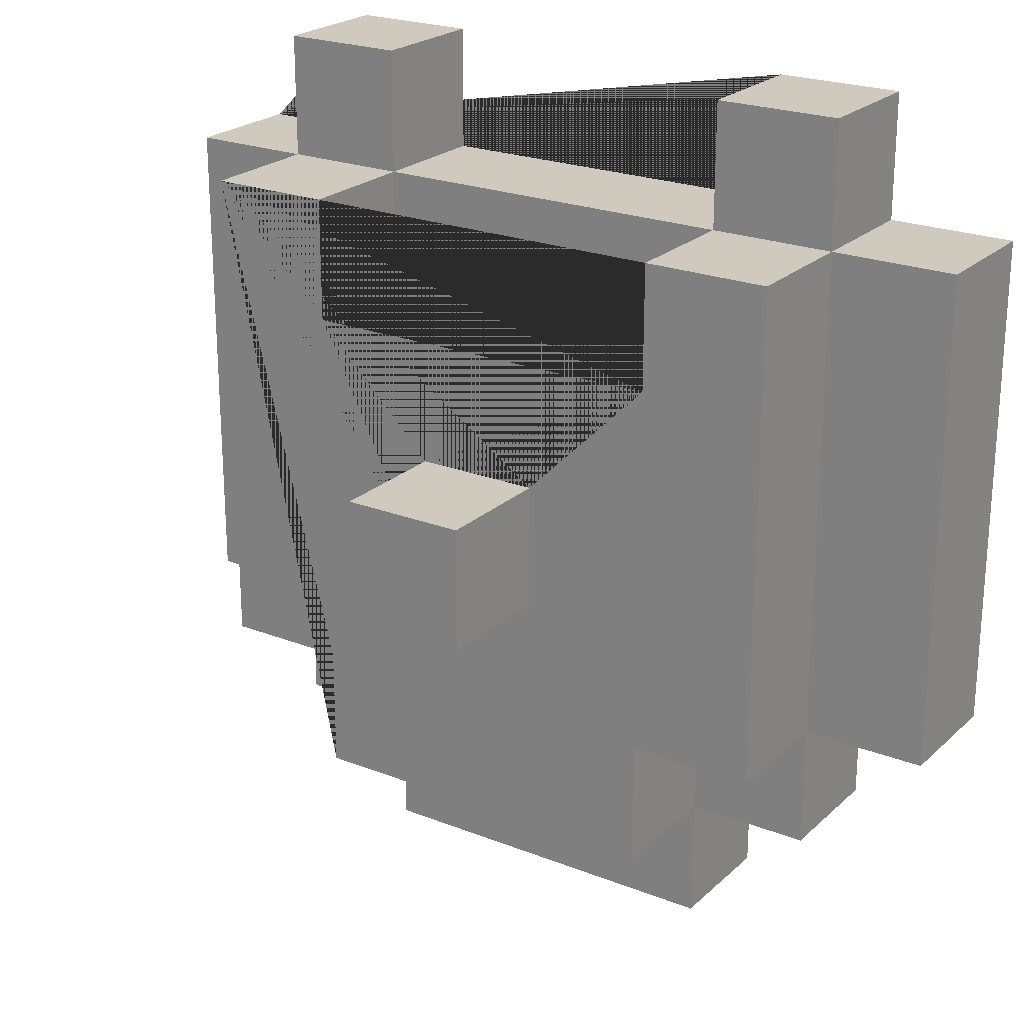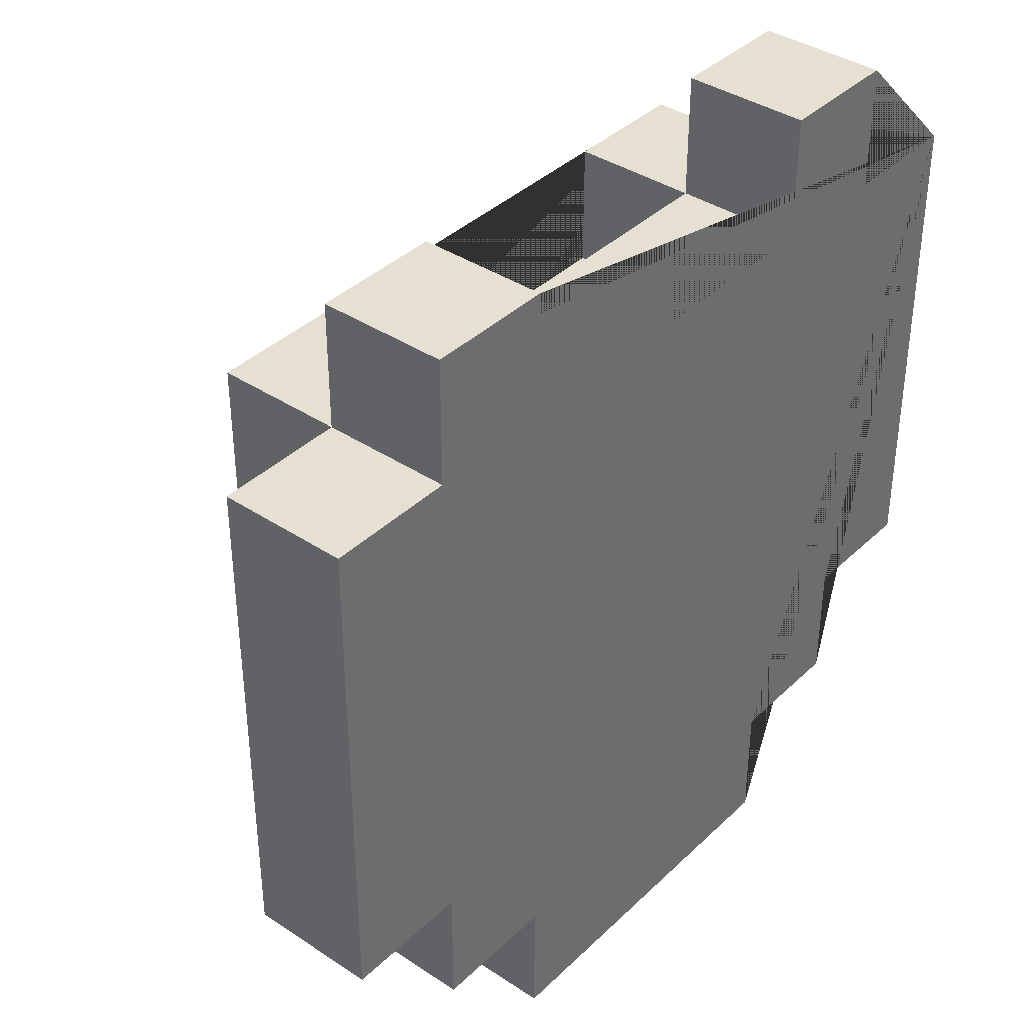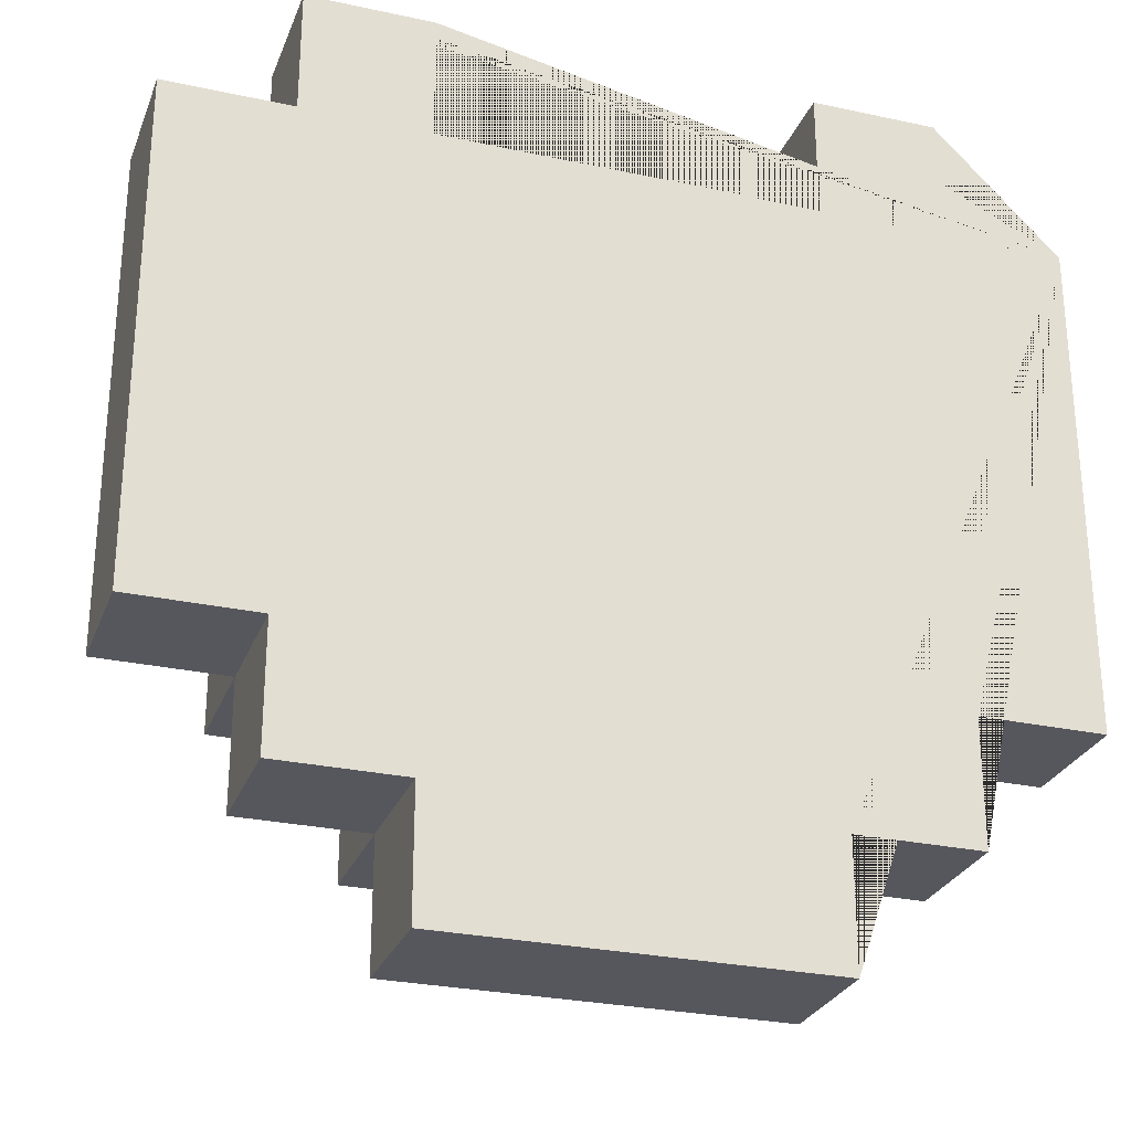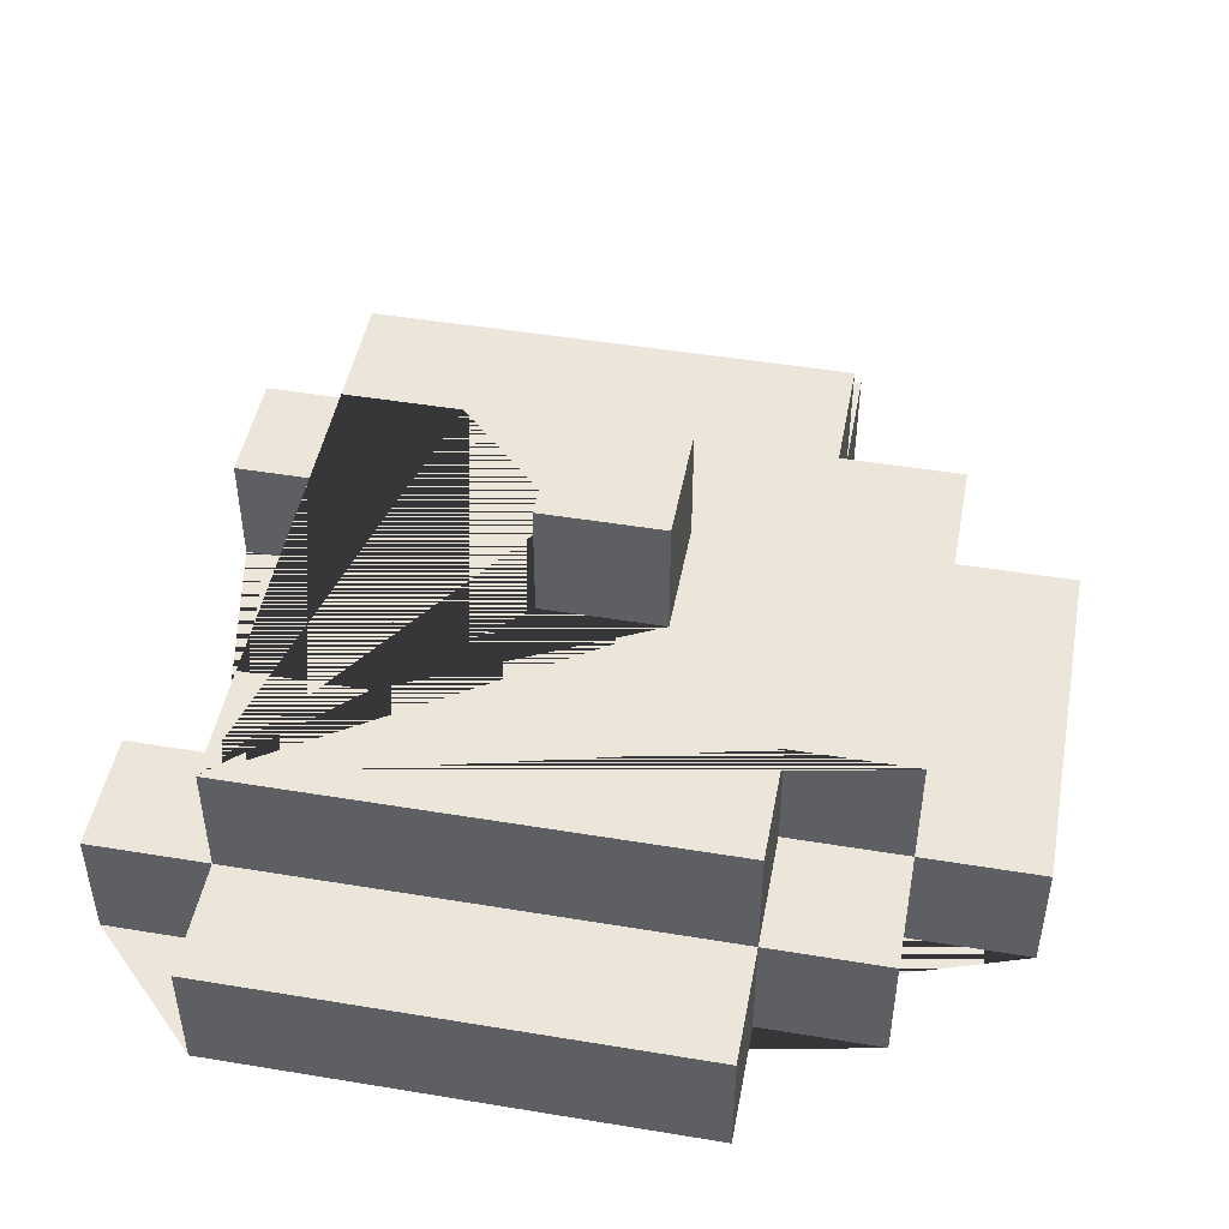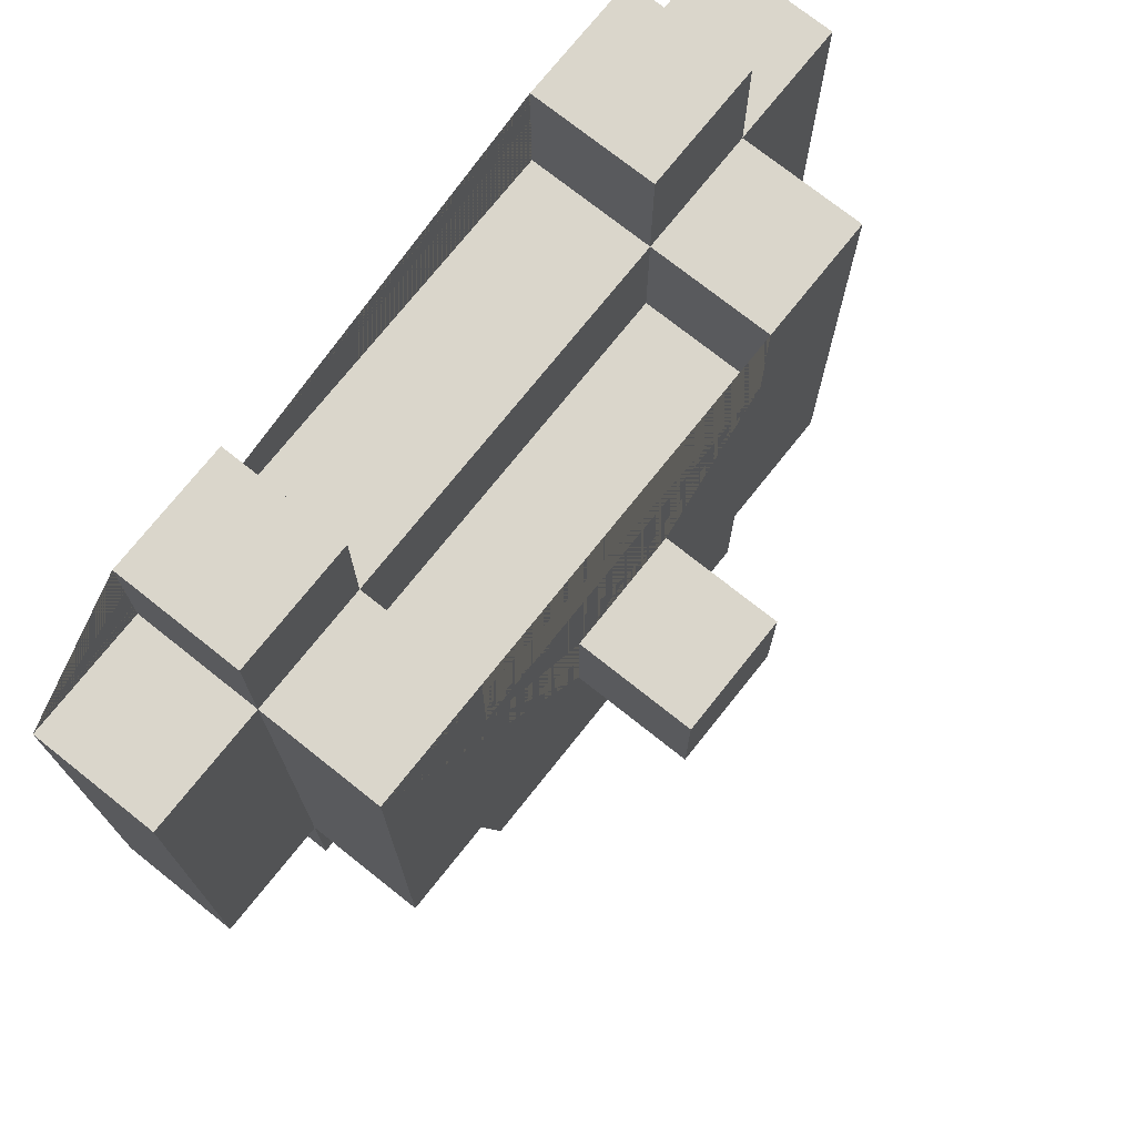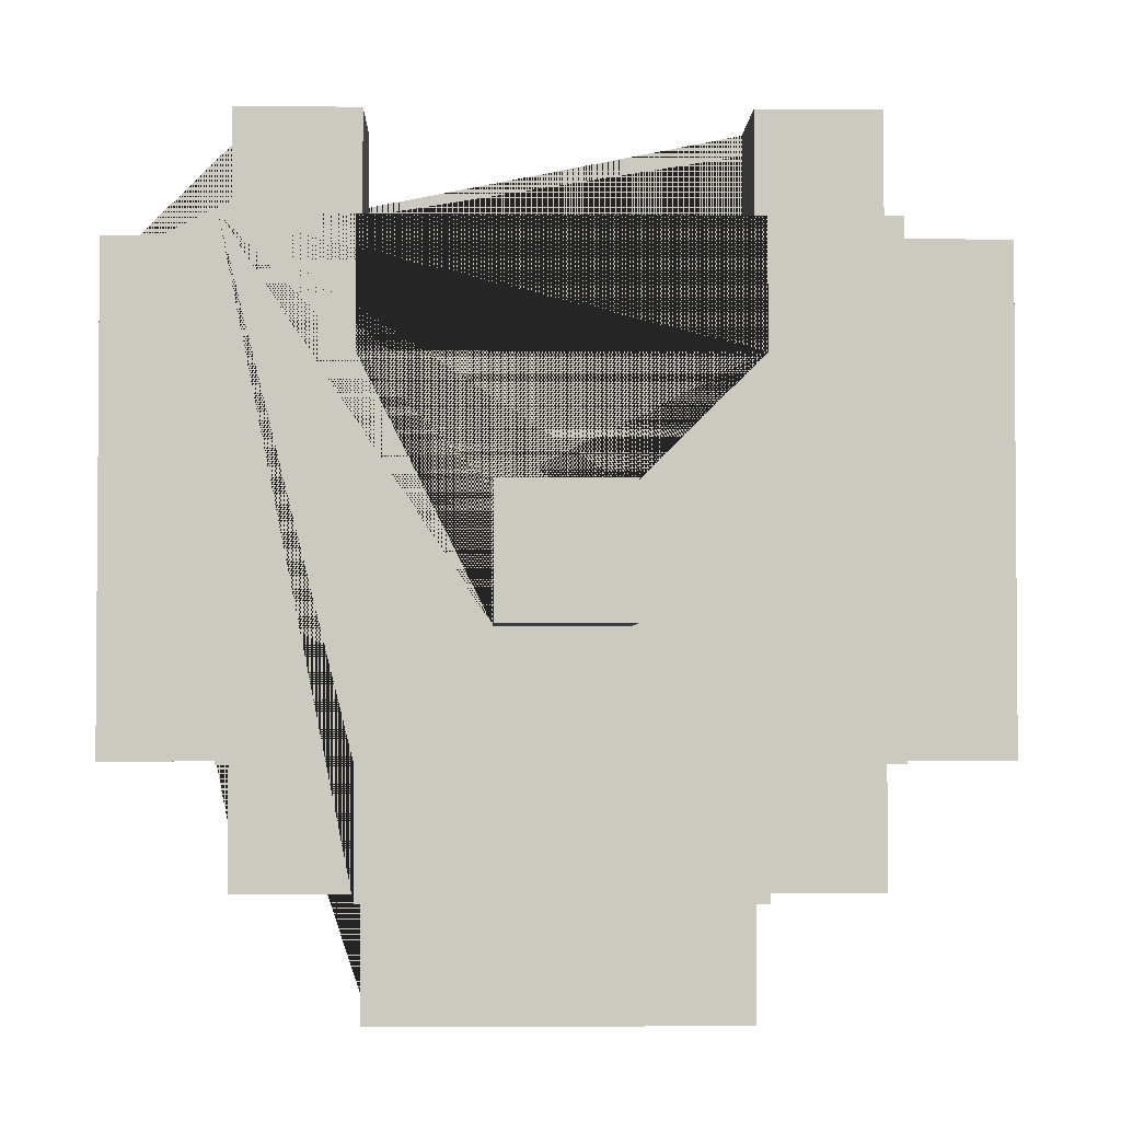
<metadata>
{"format":"obj","ext":"obj","renderer":"f3d","projection":"perspective","resolution":1024,"background":"white","views":[{"elev":23.1,"azim":33.8,"up":"+Y"},{"elev":38.3,"azim":130.0,"up":"+Y"},{"elev":-27.5,"azim":161.5,"up":"+Y"},{"elev":47.3,"azim":-79.4,"up":"+Z"},{"elev":73.9,"azim":-51.5,"up":"+Y"},{"elev":-2.7,"azim":-1.5,"up":"+Y"}]}
</metadata>
<code>
o Shield_1_Shield_1.001
v -0.35 0.2281 -0.00625
v -0.25 -0.1719 -0.00625
v -0.25 -0.1719 -0.1062
v -0.25 0.2281 0.09375
v -0.25 -0.1719 0.09375
v -0.15 -0.2719 -0.1062
v 0.15 0.1281 0.09375
v -0.15 0.1281 0.09375
v -0.15 0.1281 -0.00625
v -0.15 0.2281 -0.1062
v -0.15 0.3281 -0.1062
v 0.05 0.02813 0.09375
v 0.15 -0.3719 -0.1062
v 0.15 -0.1719 -0.00625
v 0.25 -0.2719 -0.00625
v 0.25 -0.1719 -0.1062
v 0.25 0.3281 -0.00625
v 0.35 0.2281 -0.1062
v 0.05 -0.07187 0.1938
v -0.05 0.02813 0.1938
v 0.05 0.02813 0.1938
v -0.15 -0.1719 0.09375
v -0.05 -0.07187 0.09375
v 0.15 -0.1719 0.09375
v -0.35 -0.1719 -0.00625
v -0.25 0.2281 -0.00625
v -0.15 -0.2719 -0.00625
v -0.25 -0.2719 -0.00625
v -0.15 0.2281 -0.00625
v -0.25 0.3281 -0.00625
v -0.15 0.3281 -0.00625
v 0.15 -0.3719 -0.00625
v -0.15 -0.3719 -0.00625
v 0.15 0.2281 -0.00625
v 0.25 0.2281 -0.00625
v 0.35 0.2281 -0.00625
v -0.25 0.2281 -0.1062
v -0.25 -0.2719 -0.1062
v -0.15 -0.3719 -0.1062
v 0.15 -0.2719 -0.1062
v 0.25 0.2281 -0.1062
v 0.15 -0.2719 0.09375
v -0.15 -0.2719 0.09375
v 0.15 -0.2719 -0.00625
v 0.25 -0.2719 -0.1062
v -0.15 -0.1719 -0.00625
v 0.25 -0.1719 0.09375
v 0.25 -0.1719 -0.00625
v -0.35 -0.1719 -0.1062
v 0.35 -0.1719 -0.00625
v 0.35 -0.1719 -0.1062
v -0.05 -0.07187 0.1938
v 0.05 -0.07187 0.09375
v -0.05 0.02813 0.09375
v 0.15 0.1281 -0.00625
v -0.15 0.2281 0.09375
v 0.15 0.2281 0.09375
v 0.25 0.2281 0.09375
v -0.35 0.2281 -0.1062
v 0.15 0.2281 -0.1062
v -0.25 0.3281 -0.1062
v 0.15 0.3281 -0.00625
v 0.15 0.3281 -0.1062
v 0.25 0.3281 -0.1062
f 61 37 26 30
f 7 8 23 54 12
f 44 42 43 27
f 46 2 28 27
f 31 30 26 29
f 54 23 52 20
f 59 49 25 1
f 45 16 48 15
f 63 60 34 62
f 10 11 31 29
f 4 5 22 43 42 24 47 58 57 7 12 53 23 8 56
f 44 14 24 42
f 41 64 17 35
f 59 37 61 11 10 60 63 64 41 18 51 16 45 40 13 39 6 38 3 49
f 17 62 34 35
f 51 18 36 50
f 36 35 48 50
f 3 38 28 2
f 26 2 5 4
f 48 35 58 47
f 34 60 10 29
f 9 29 56 8
f 7 55 9 8
f 6 39 33 27
f 48 14 44 15
f 51 50 48 16
f 34 55 7 57
f 46 27 43 22
f 13 32 33 39
f 58 35 34 57
f 26 1 25 2
f 53 12 21 19
f 13 40 44 32
f 21 20 52 19
f 34 29 9 55
f 44 27 33 32
f 26 37 59 1
f 3 2 25 49
f 53 19 52 23
f 45 15 44 40
f 6 27 28 38
f 36 18 41 35
f 21 12 54 20
f 56 29 26 4
f 48 47 24 14
f 17 64 63 62
f 46 22 5 2
f 31 11 61 30

</code>
